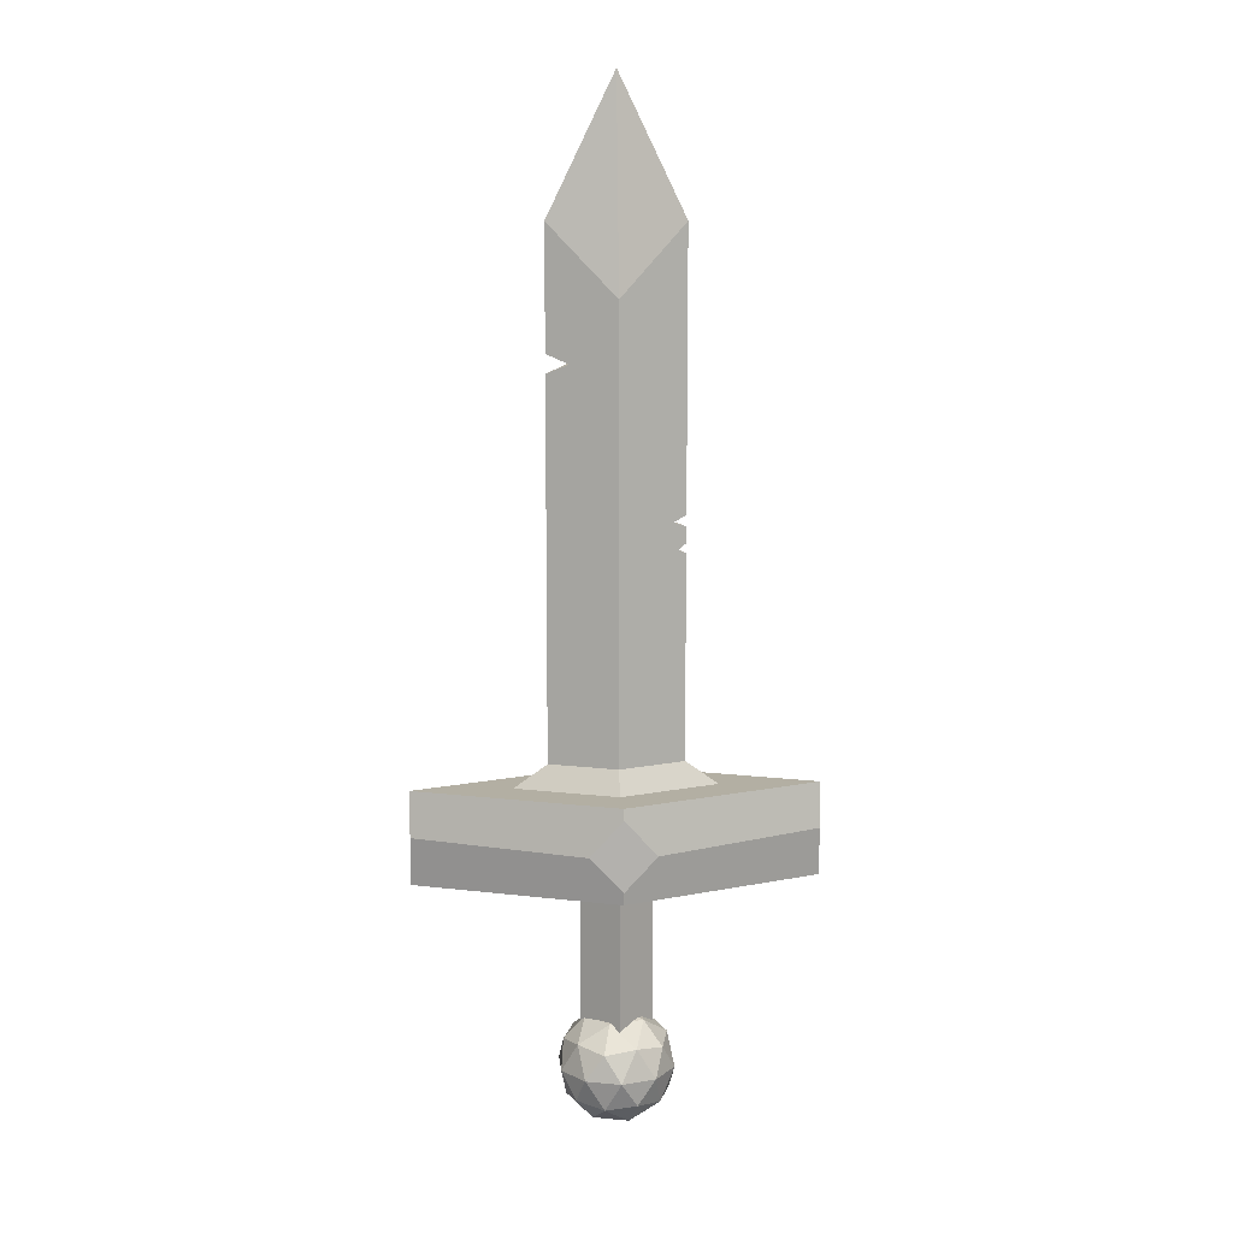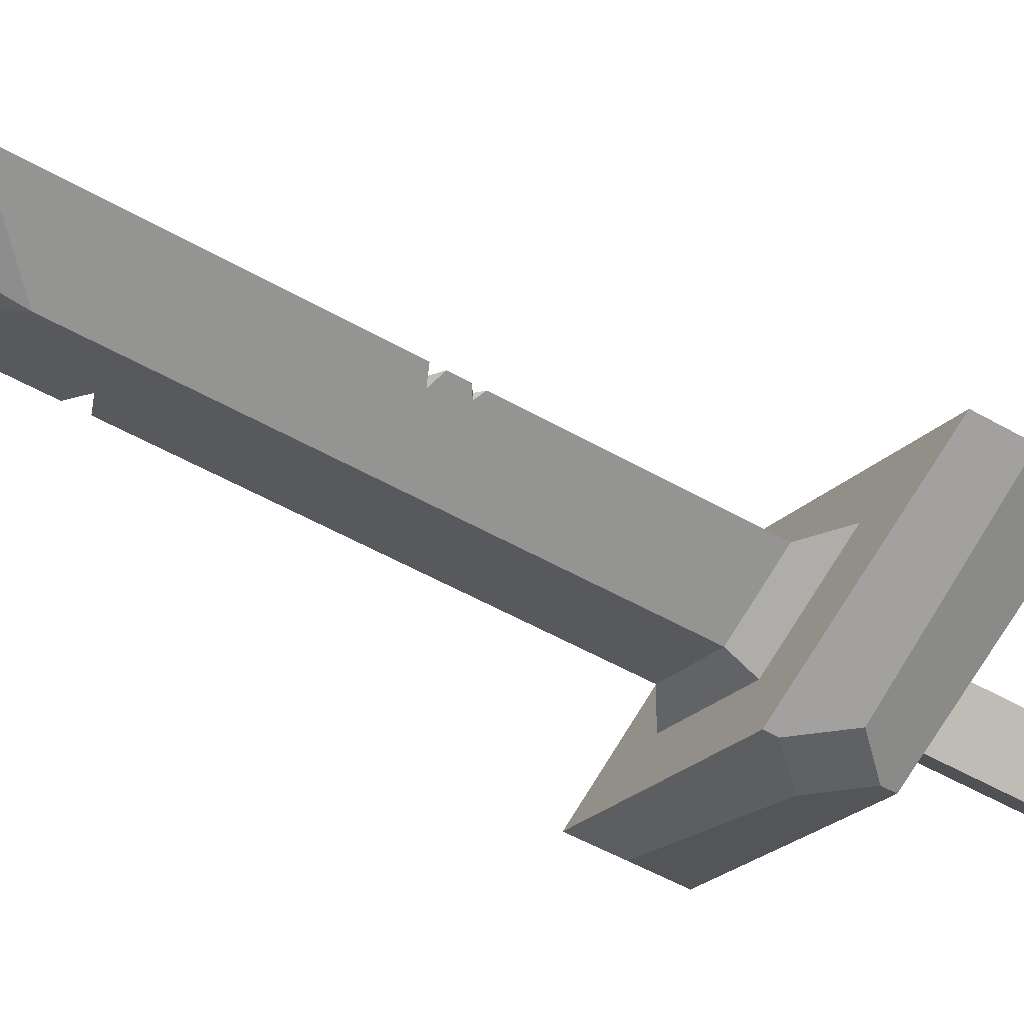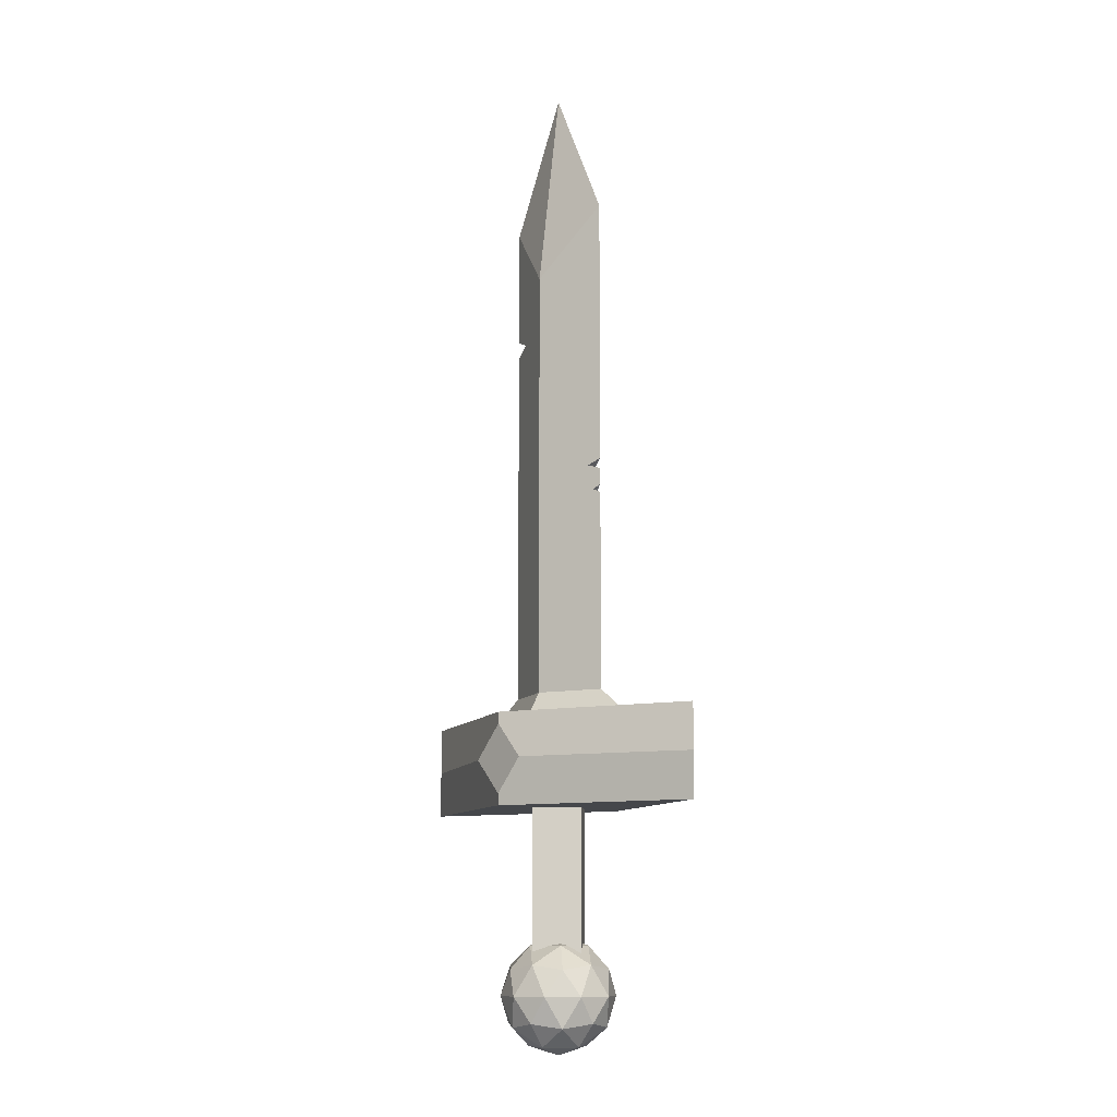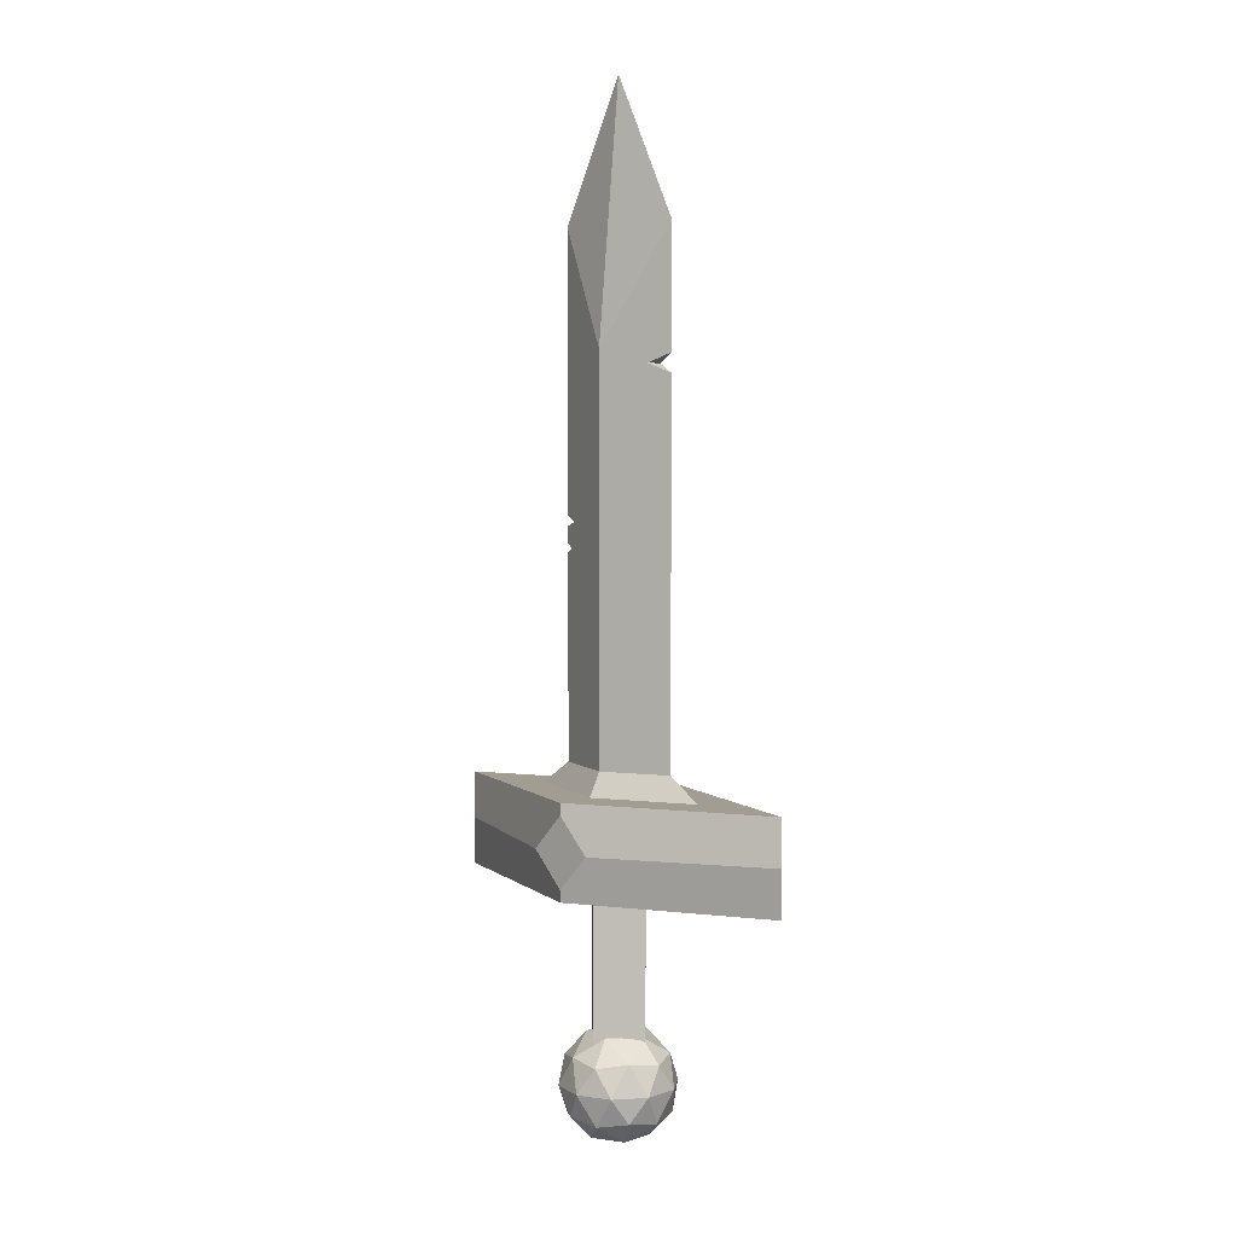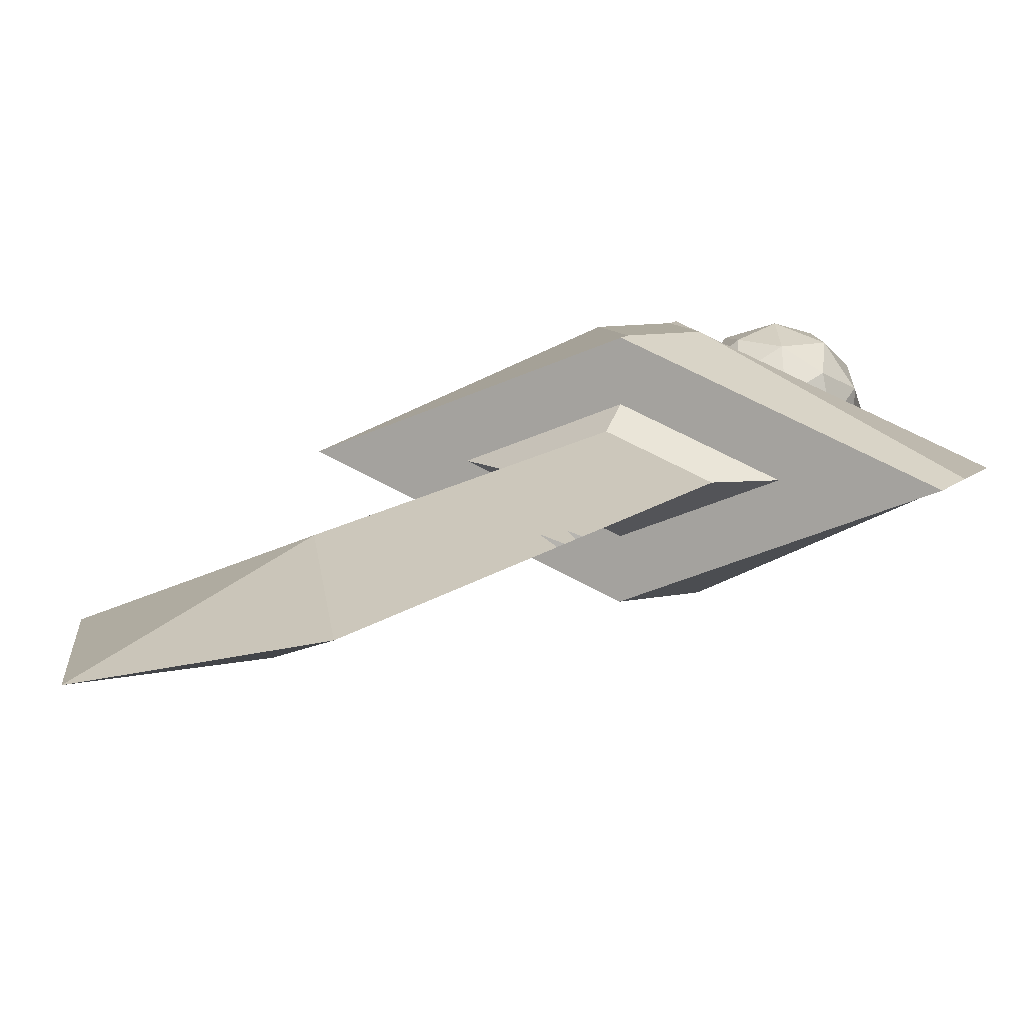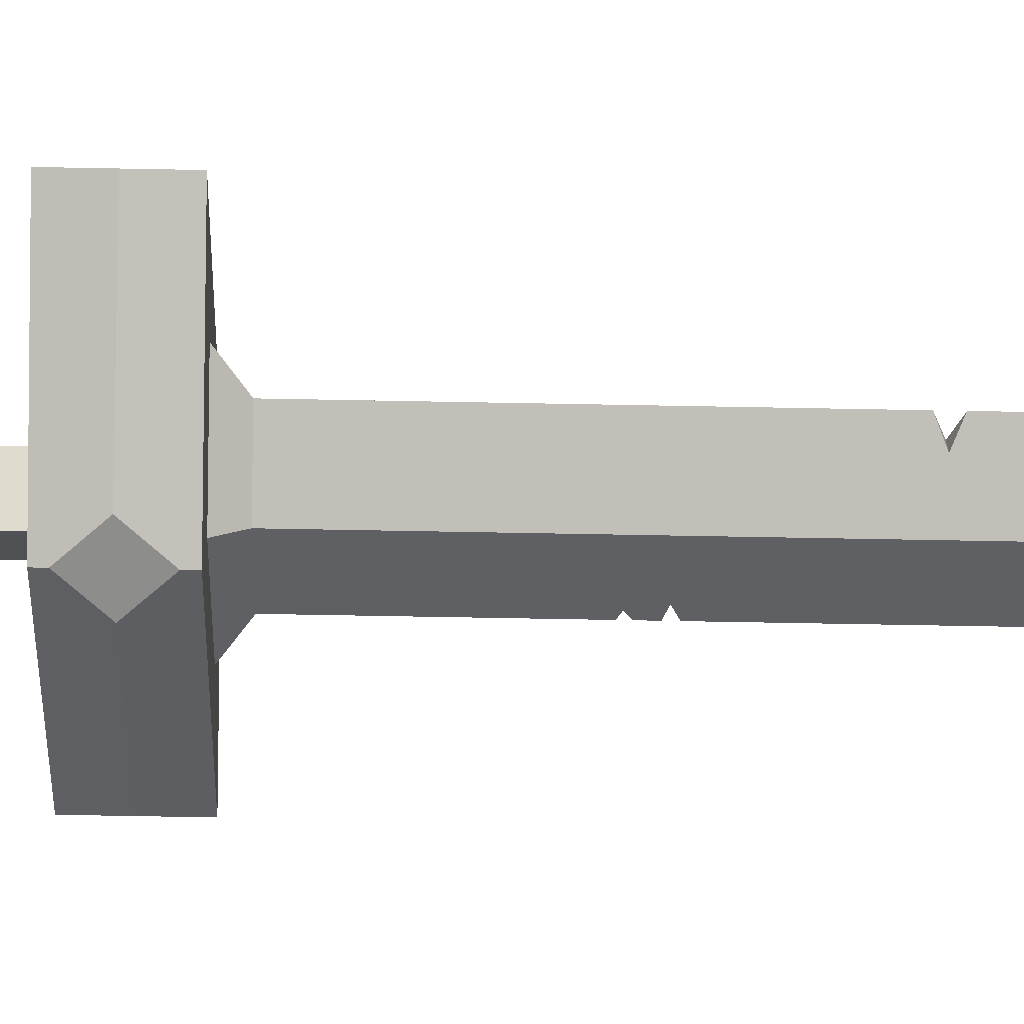
<metadata>
{"format":"obj","ext":"obj","renderer":"f3d","projection":"perspective","resolution":1024,"background":"white","views":[{"elev":11.1,"azim":175.0,"up":"+Y"},{"elev":-48.2,"azim":-123.2,"up":"+Z"},{"elev":-10.4,"azim":-130.5,"up":"+Y"},{"elev":4.8,"azim":42.9,"up":"+Y"},{"elev":9.3,"azim":-157.2,"up":"+Z"},{"elev":-64.5,"azim":88.9,"up":"+Z"}]}
</metadata>
<code>
o Cube
v 0 -1 0.5657
v 0 7.443 0.5657
v -1.414 9.943 0
v 0 12.86 0
v 0 6.659 0.5657
v 1.414 3.974 0
v 0 3.974 0.5657
v 1.414 7.359 0
v 0.95 7.159 0.1857
v 1.414 6.959 0
v 1.414 3.41 0
v 0 3.41 0.5657
v -1.136 3.974 0.1114
v -1.414 4.107 0
v -1.25 3.41 0.06562
v -1.414 3.537 0
v -1.414 3.326 0
v 0 -1.5 0.8485
v 2.121 -1.5 0
v 0 -1.5 1.697
v -4.243 -1.5 0
v 4.243 -1.5 0
v 0 -3.5 0.75
v -0.75 -3.5 0
v 0.75 -3.5 0
v -4.243 -2.5 0
v -0.6964 -2.5 1.697
v 0 -3.25 1.697
v 0.6964 -2.5 1.697
v 0 -1.75 1.697
v 0 -1 -0.5657
v 0 8.443 -0.5657
v -1.414 -1 0
v 1.414 -1 0
v 1.414 9.943 0
v 0 7.159 -0.5657
v -1.414 7.159 0
v 0 3.974 -0.5657
v 0.95 7.159 -0.1857
v 0 3.41 -0.5657
v -1.414 3.877 0
v -1.136 3.974 -0.1114
v -1.25 3.41 -0.06562
v 0 -1.5 -0.8485
v -2.121 -1.5 0
v 0 -1.5 -1.697
v 0 -3.5 -0.75
v 4.243 -2.5 0
v -0.6964 -2.5 -1.697
v 0 -3.25 -1.697
v 0.6964 -2.5 -1.697
v 0 -1.75 -1.697
v -4.243 -3.5 0
v 0 -3.5 1.697
v 4.243 -3.5 0
v 0 -3.5 -1.697
v -0.75 -7.5 0
v 0 -7.5 0.75
v 0.75 -7.5 0
v 0 -7.5 -0.75
v 0 -8.75 -0
v 0.9045 -8.059 0.6572
v -0.3455 -8.059 1.063
v -1.118 -8.059 0
v -0.3455 -8.059 -1.063
v 0.9045 -8.059 -0.6572
v 0.3455 -6.941 1.063
v -0.9045 -6.941 0.6572
v -0.9045 -6.941 -0.6572
v 0.3455 -6.941 -1.063
v 1.118 -6.941 0
v 0 -6.25 -0
v -0.2031 -8.563 0.625
v 0.5317 -8.563 0.3863
v 0.3286 -8.157 1.011
v 1.063 -8.157 0
v 0.5317 -8.563 -0.3863
v -0.6572 -8.563 0
v -0.8602 -8.157 0.625
v -0.2031 -8.563 -0.625
v -0.8602 -8.157 -0.625
v 0.3286 -8.157 -1.011
v 1.189 -7.5 0.3863
v 1.189 -7.5 -0.3863
v 0 -7.5 1.25
v 0.7347 -7.5 1.011
v -1.189 -7.5 0.3863
v -0.7347 -7.5 1.011
v -0.7347 -7.5 -1.011
v -1.189 -7.5 -0.3863
v 0.7347 -7.5 -1.011
v 0 -7.5 -1.25
v 0.8602 -6.843 0.625
v -0.3286 -6.843 1.011
v -1.063 -6.843 0
v -0.3286 -6.843 -1.011
v 0.8602 -6.843 -0.625
v 0.2031 -6.437 0.625
v 0.6572 -6.437 0
v -0.5317 -6.437 0.3863
v -0.5317 -6.437 -0.3863
v 0.2031 -6.437 -0.625
f 5 2 3 37
f 6 10 9 5 7
f 3 2 4
f 2 35 4
f 11 6 7 12
f 9 8 35 2 5
f 34 11 12 1
f 12 7 13 41 16 15
f 7 5 37 14 13
f 1 12 15 17 33
f 1 33 45 18
f 34 1 18 19
f 36 37 3 32
f 6 38 36 39 10
f 3 4 32
f 32 4 35
f 11 40 38 6
f 39 36 32 35 8
f 34 31 40 11
f 40 43 16 41 42 38
f 38 42 14 37 36
f 31 33 17 43 40
f 31 44 45 33
f 34 19 44 31
f 42 41 13
f 13 14 42
f 15 43 17
f 16 43 15
f 10 39 9
f 9 39 8
f 24 47 60 57
f 58 57 60 59
f 23 24 57 58
f 47 25 59 60
f 25 23 58 59
f 61 74 73
f 62 74 76
f 61 73 78
f 61 78 80
f 61 80 77
f 62 76 83
f 63 75 85
f 64 79 87
f 65 81 89
f 66 82 91
f 62 83 86
f 63 85 88
f 64 87 90
f 65 89 92
f 66 91 84
f 67 93 98
f 68 94 100
f 69 95 101
f 70 96 102
f 71 97 99
f 99 102 72
f 99 97 102
f 97 70 102
f 102 101 72
f 102 96 101
f 96 69 101
f 101 100 72
f 101 95 100
f 95 68 100
f 100 98 72
f 100 94 98
f 94 67 98
f 98 99 72
f 98 93 99
f 93 71 99
f 84 97 71
f 84 91 97
f 91 70 97
f 92 96 70
f 92 89 96
f 89 69 96
f 90 95 69
f 90 87 95
f 87 68 95
f 88 94 68
f 88 85 94
f 85 67 94
f 86 93 67
f 86 83 93
f 83 71 93
f 91 92 70
f 91 82 92
f 82 65 92
f 89 90 69
f 89 81 90
f 81 64 90
f 87 88 68
f 87 79 88
f 79 63 88
f 85 86 67
f 85 75 86
f 75 62 86
f 83 84 71
f 83 76 84
f 76 66 84
f 77 82 66
f 77 80 82
f 80 65 82
f 80 81 65
f 80 78 81
f 78 64 81
f 78 79 64
f 78 73 79
f 73 63 79
f 76 77 66
f 76 74 77
f 74 61 77
f 73 75 63
f 73 74 75
f 74 62 75
f 18 45 21 20
f 19 18 20 22
f 22 20 30 29 48
f 28 27 26 53 54
f 48 29 28 54 55
f 27 28 29 30
f 20 21 26 27 30
f 44 46 21 45
f 19 22 46 44
f 22 48 51 52 46
f 50 56 53 26 49
f 48 55 56 50 51
f 49 52 51 50
f 46 52 49 26 21
f 24 23 54 53
f 23 25 55 54
f 47 24 53 56
f 25 47 56 55

</code>
